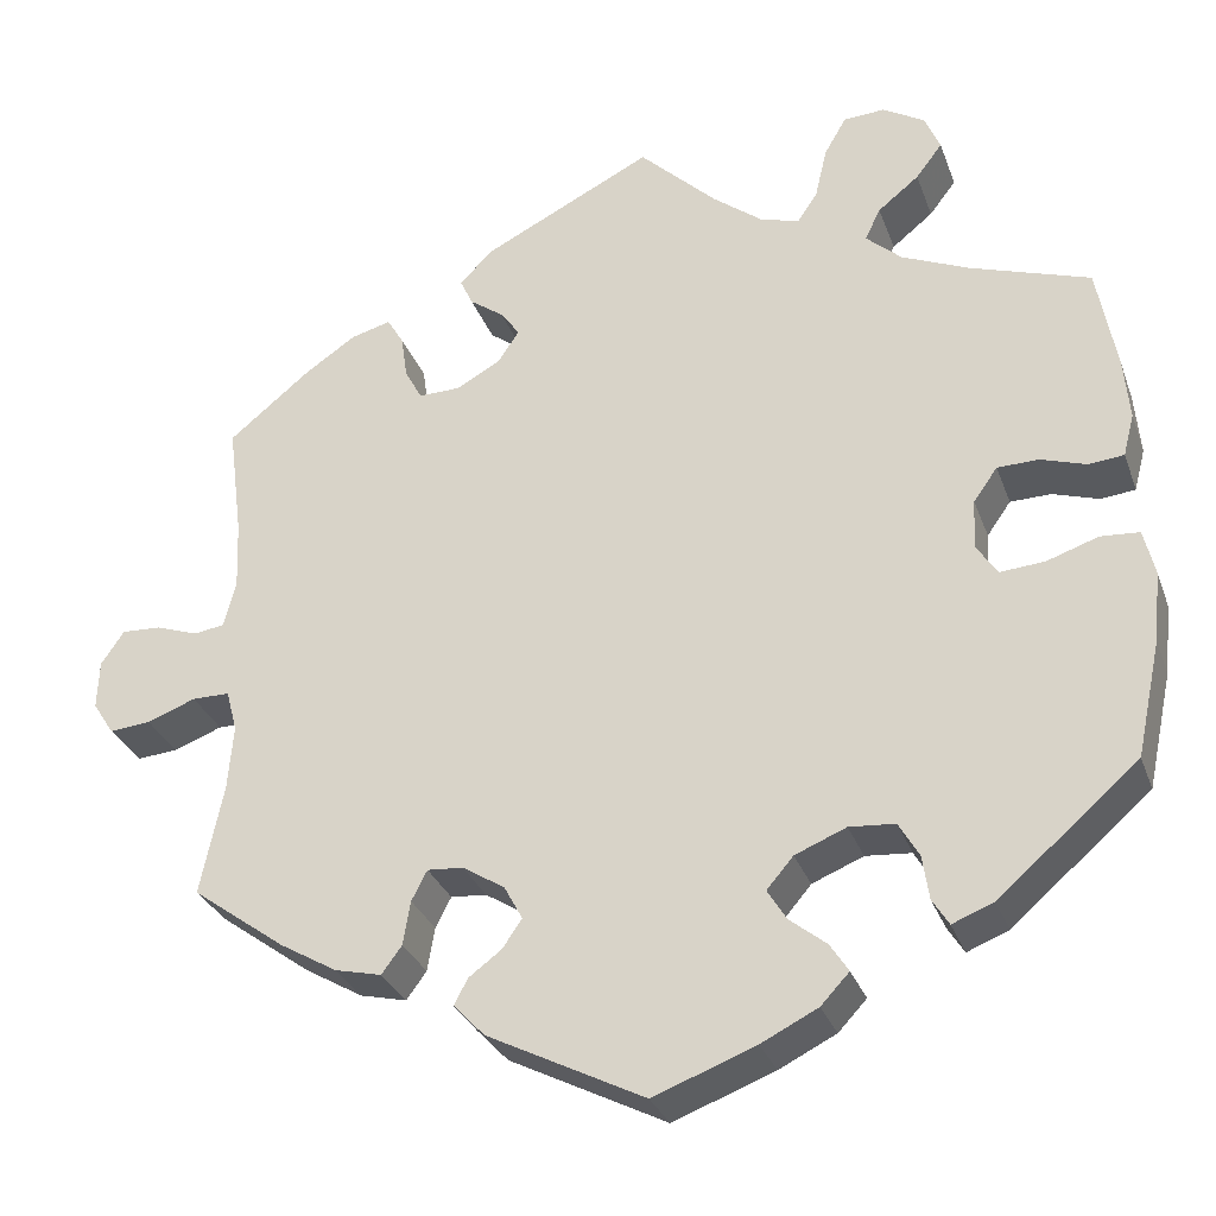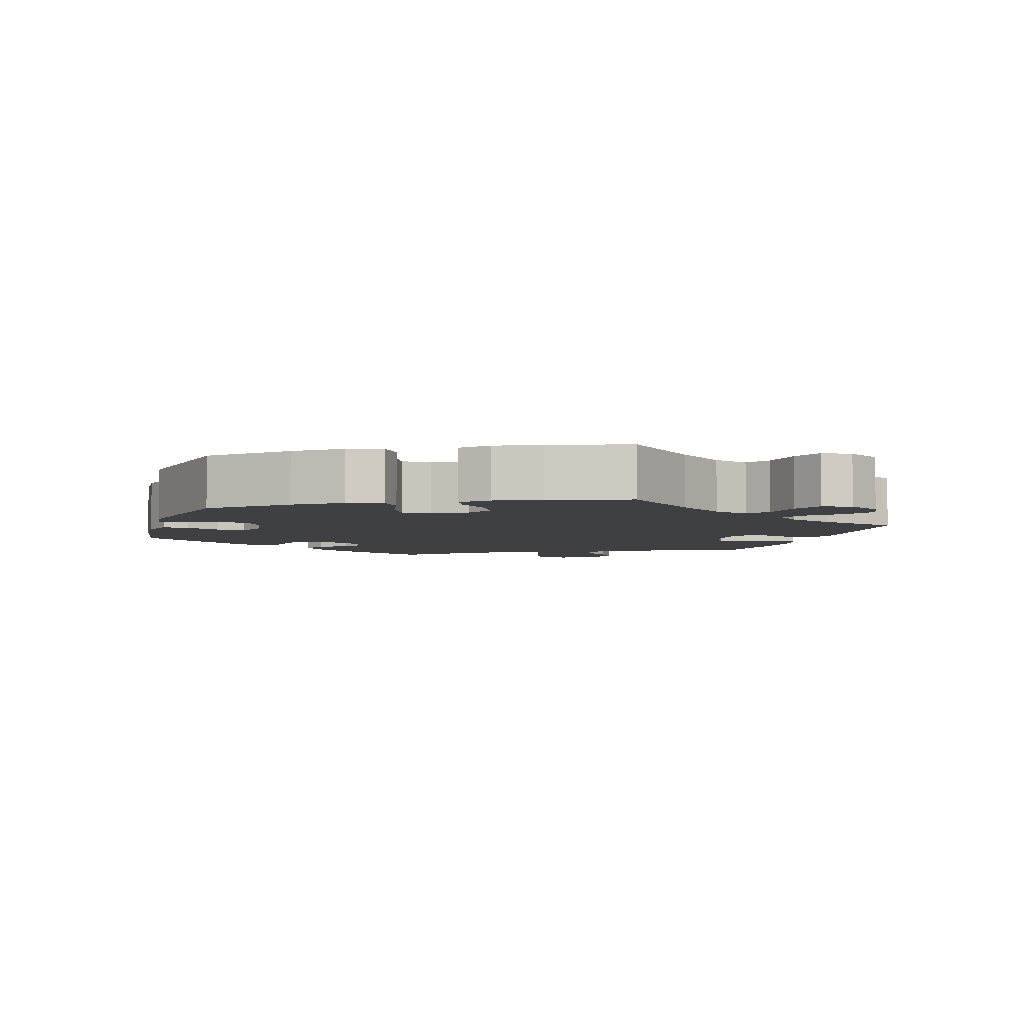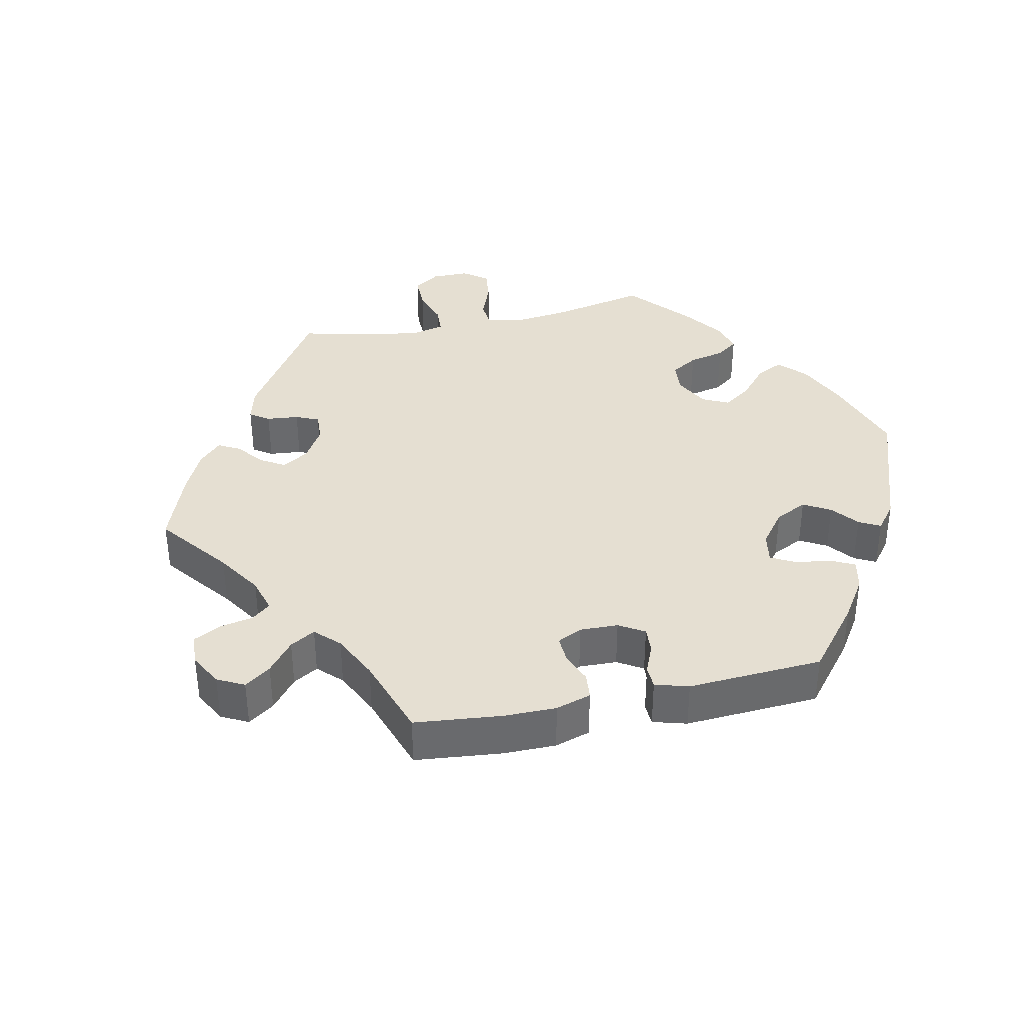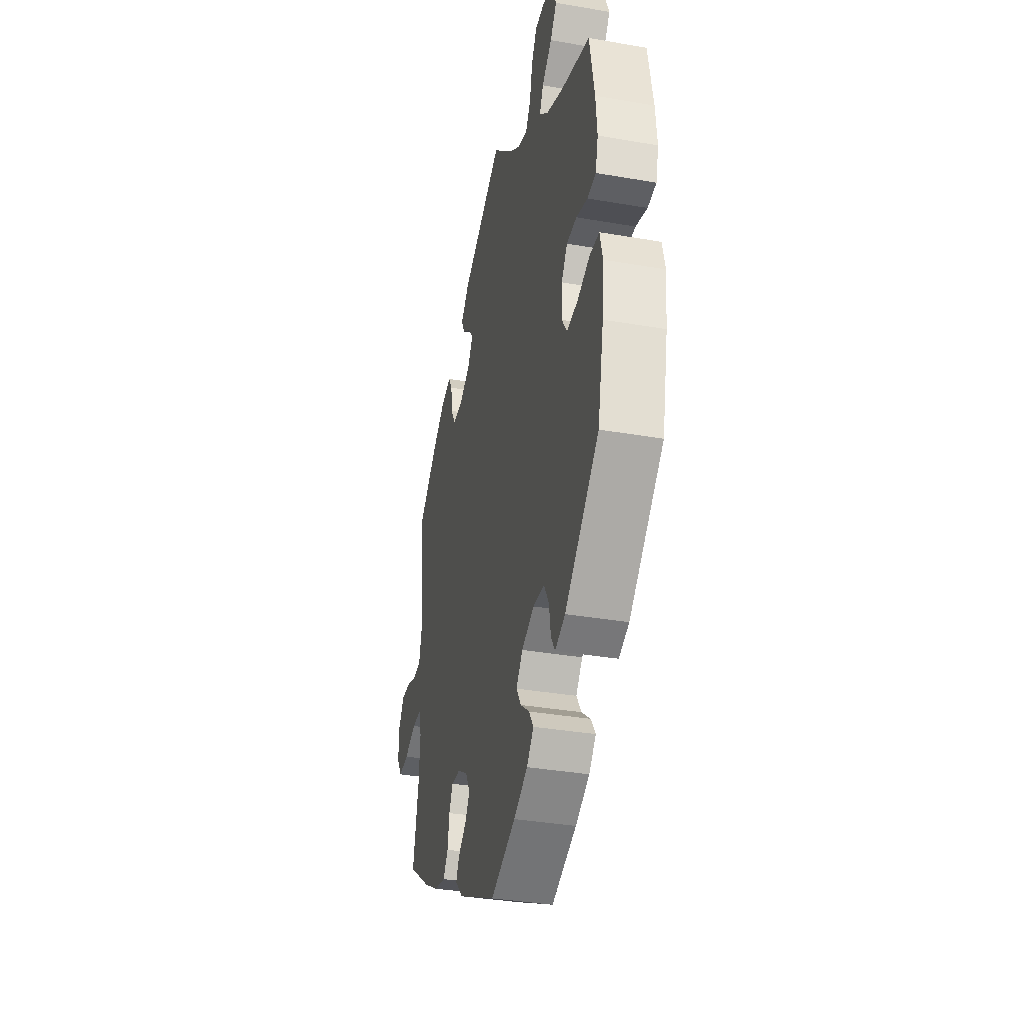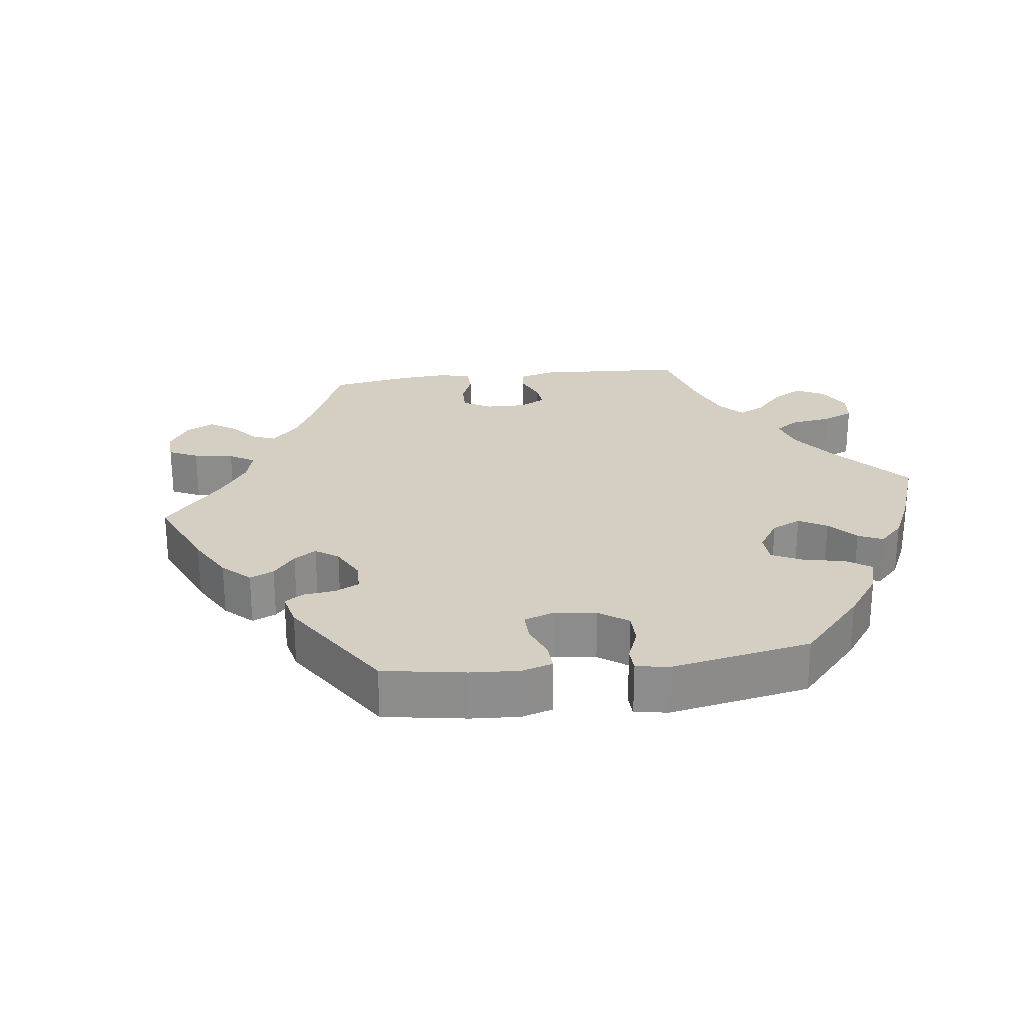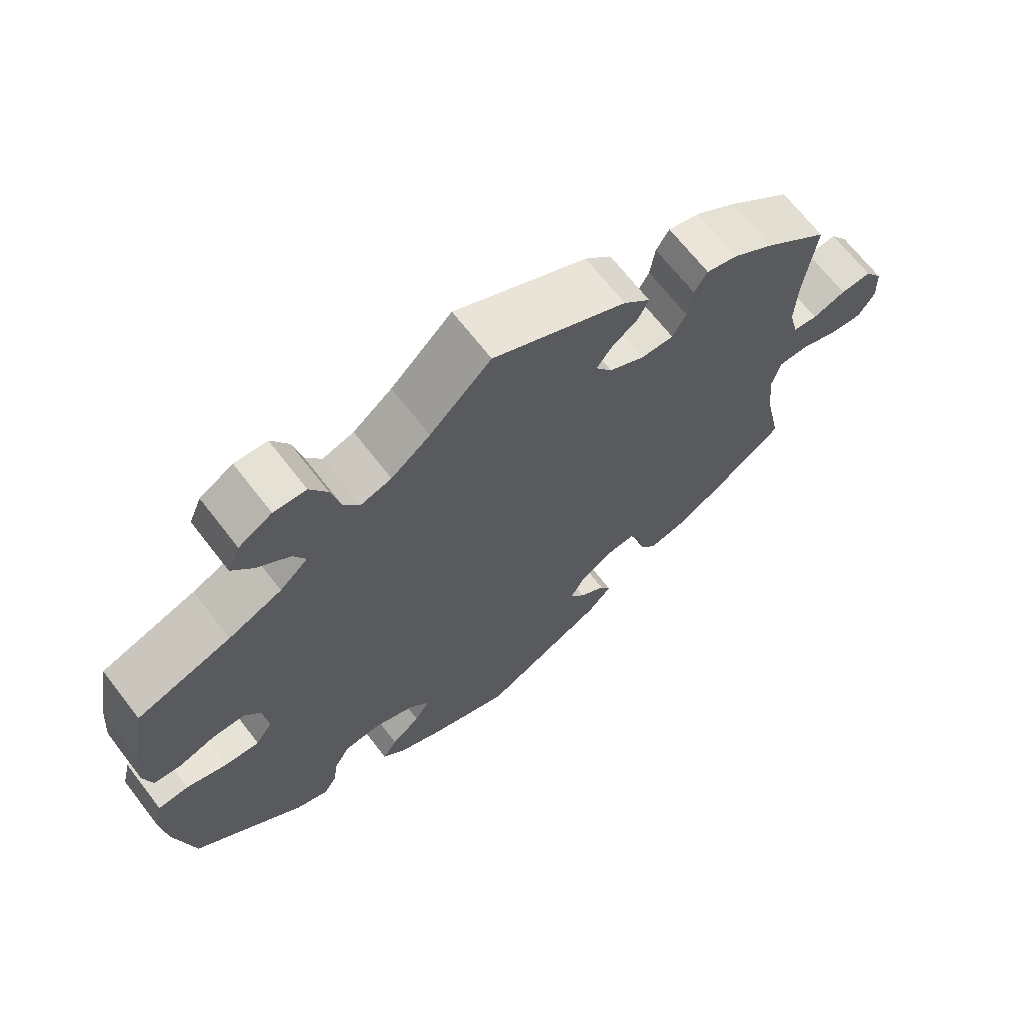
<metadata>
{"format":"obj","ext":"obj","renderer":"f3d","projection":"perspective","resolution":1024,"background":"white","views":[{"elev":-30.3,"azim":-162.0,"up":"+Z"},{"elev":-4.8,"azim":-77.1,"up":"+Y"},{"elev":37.3,"azim":137.5,"up":"+Y"},{"elev":-35.6,"azim":-102.9,"up":"+Z"},{"elev":25.6,"azim":-157.2,"up":"+Y"},{"elev":67.8,"azim":-37.7,"up":"+Z"}]}
</metadata>
<code>
v 0.185 0.07 0.485
v 0.222 0.07 0.448
v 0.208 0.07 0.418
v 0.171 0.07 0.391
v 0.15 0.07 0.362
v 0.173 0.07 0.327
v 0.222 0.07 0.3
v 0.267 0.07 0.299
v 0.286 0.07 0.334
v 0.293 0.07 0.382
v 0.311 0.07 0.412
v 0.355 0.07 0.4
v 0.411 0.07 0.362
v 0.5 0.07 0.289
v 0.484 0.07 0.164
v 0.481 0.07 0.089
v 0.494 0.07 0.038
v 0.528 0.07 0.033
v 0.574 0.07 0.049
v 0.617 0.07 0.051
v 0.642 0.07 0.014
v 0.644 0.07 -0.039
v 0.621 0.07 -0.075
v 0.576 0.07 -0.071
v 0.523 0.07 -0.051
v 0.482 0.07 -0.051
v 0.47 0.07 -0.096
v 0.476 0.07 -0.168
v 0.501 0.07 -0.288
v 0.4 0.07 -0.362
v 0.337 0.07 -0.399
v 0.286 0.07 -0.411
v 0.264 0.07 -0.381
v 0.256 0.07 -0.333
v 0.239 0.07 -0.3
v 0.2 0.07 -0.303
v 0.154 0.07 -0.332
v 0.134 0.07 -0.369
v 0.155 0.07 -0.4
v 0.191 0.07 -0.427
v 0.206 0.07 -0.455
v 0.172 0.07 -0.491
v 0.001 0.07 -0.578
v -0.11 0.07 -0.536
v -0.172 0.07 -0.505
v -0.203 0.07 -0.472
v -0.183 0.07 -0.441
v -0.143 0.07 -0.409
v -0.122 0.07 -0.375
v -0.151 0.07 -0.341
v -0.207 0.07 -0.318
v -0.257 0.07 -0.322
v -0.279 0.07 -0.36
v -0.286 0.07 -0.408
v -0.304 0.07 -0.437
v -0.349 0.07 -0.419
v -0.501 0.07 -0.288
v -0.528 0.07 -0.162
v -0.536 0.07 -0.085
v -0.524 0.07 -0.035
v -0.482 0.07 -0.032
v -0.426 0.07 -0.051
v -0.377 0.07 -0.055
v -0.354 0.07 -0.02
v -0.357 0.07 0.034
v -0.383 0.07 0.071
v -0.428 0.07 0.072
v -0.478 0.07 0.056
v -0.516 0.07 0.06
v -0.528 0.07 0.106
v -0.522 0.07 0.174
v -0.501 0.07 0.289
v -0.371 0.07 0.332
v -0.297 0.07 0.364
v -0.258 0.07 0.399
v -0.275 0.07 0.434
v -0.32 0.07 0.47
v -0.349 0.07 0.508
v -0.332 0.07 0.548
v -0.286 0.07 0.575
v -0.241 0.07 0.572
v -0.217 0.07 0.53
v -0.204 0.07 0.474
v -0.182 0.07 0.441
v -0.139 0.07 0.454
v -0.085 0.07 0.496
v 0 0.07 0.578
v 0.185 0 0.485
v 0.222 0 0.448
v 0.208 0 0.418
v 0.171 0 0.391
v 0.15 0 0.362
v 0.173 0 0.327
v 0.222 0 0.3
v 0.267 0 0.299
v 0.286 0 0.334
v 0.293 0 0.382
v 0.311 0 0.412
v 0.355 0 0.4
v 0.411 0 0.362
v 0.5 0 0.289
v 0.484 0 0.164
v 0.481 0 0.089
v 0.494 0 0.038
v 0.528 0 0.033
v 0.574 0 0.049
v 0.617 0 0.051
v 0.642 0 0.014
v 0.644 0 -0.039
v 0.621 0 -0.075
v 0.576 0 -0.071
v 0.523 0 -0.051
v 0.482 0 -0.051
v 0.47 0 -0.096
v 0.476 0 -0.168
v 0.501 0 -0.288
v 0.4 0 -0.362
v 0.337 0 -0.399
v 0.286 0 -0.411
v 0.264 0 -0.381
v 0.256 0 -0.333
v 0.239 0 -0.3
v 0.2 0 -0.303
v 0.154 0 -0.332
v 0.134 0 -0.369
v 0.155 0 -0.4
v 0.191 0 -0.427
v 0.206 0 -0.455
v 0.172 0 -0.491
v 0.001 0 -0.578
v -0.11 0 -0.536
v -0.172 0 -0.505
v -0.203 0 -0.472
v -0.183 0 -0.441
v -0.143 0 -0.409
v -0.122 0 -0.375
v -0.151 0 -0.341
v -0.207 0 -0.318
v -0.257 0 -0.322
v -0.279 0 -0.36
v -0.286 0 -0.408
v -0.304 0 -0.437
v -0.349 0 -0.419
v -0.501 0 -0.288
v -0.528 0 -0.162
v -0.536 0 -0.085
v -0.524 0 -0.035
v -0.482 0 -0.032
v -0.426 0 -0.051
v -0.377 0 -0.055
v -0.354 0 -0.02
v -0.357 0 0.034
v -0.383 0 0.071
v -0.428 0 0.072
v -0.478 0 0.056
v -0.516 0 0.06
v -0.528 0 0.106
v -0.522 0 0.174
v -0.501 0 0.289
v -0.371 0 0.332
v -0.297 0 0.364
v -0.258 0 0.399
v -0.275 0 0.434
v -0.32 0 0.47
v -0.349 0 0.508
v -0.332 0 0.548
v -0.286 0 0.575
v -0.241 0 0.572
v -0.217 0 0.53
v -0.204 0 0.474
v -0.182 0 0.441
v -0.139 0 0.454
v -0.085 0 0.496
v 0 0 0.578
f 86 87 1 2
f 85 86 2 3
f 84 85 3 4
f 80 81 82 83
f 80 83 84
f 79 80 84
f 76 77 78 79
f 76 79 84
f 75 76 84 4
f 70 71 72 73
f 70 73 74
f 67 68 69 70
f 66 67 70 74
f 65 66 74 75
f 59 60 61 62
f 59 62 63
f 58 59 63
f 57 58 63
f 56 57 63 64
f 53 54 55 56
f 52 53 56 64
f 45 46 47 48
f 45 48 49
f 44 45 49
f 43 44 49
f 42 43 49
f 39 40 41 42
f 38 39 42 49
f 37 38 49 50
f 31 32 33 34
f 31 34 35
f 28 29 30 31
f 27 28 31 35
f 26 27 35 36
f 22 23 24 25
f 22 25 26
f 21 22 26
f 18 19 20 21
f 17 18 21 26
f 16 17 26 36
f 12 13 14 15
f 9 10 11 12
f 8 9 12 15
f 7 8 15 16
f 65 75 4 5
f 51 52 64 65
f 51 65 5 6
f 36 37 50 51
f 16 36 51
f 6 7 16 51
f 89 88 174 173
f 90 89 173 172
f 91 90 172 171
f 170 169 168 167
f 171 170 167
f 171 167 166
f 166 165 164 163
f 171 166 163
f 91 171 163 162
f 160 159 158 157
f 161 160 157
f 157 156 155 154
f 161 157 154 153
f 162 161 153 152
f 149 148 147 146
f 150 149 146
f 150 146 145
f 150 145 144
f 151 150 144 143
f 143 142 141 140
f 151 143 140 139
f 135 134 133 132
f 136 135 132
f 136 132 131
f 136 131 130
f 136 130 129
f 129 128 127 126
f 136 129 126 125
f 137 136 125 124
f 121 120 119 118
f 122 121 118
f 118 117 116 115
f 122 118 115 114
f 123 122 114 113
f 112 111 110 109
f 113 112 109
f 113 109 108
f 108 107 106 105
f 113 108 105 104
f 123 113 104 103
f 102 101 100 99
f 99 98 97 96
f 102 99 96 95
f 103 102 95 94
f 92 91 162 152
f 152 151 139 138
f 93 92 152 138
f 138 137 124 123
f 138 123 103
f 138 103 94 93
f 1 88 89 2
f 2 89 90 3
f 3 90 91 4
f 4 91 92 5
f 5 92 93 6
f 6 93 94 7
f 7 94 95 8
f 8 95 96 9
f 9 96 97 10
f 10 97 98 11
f 11 98 99 12
f 12 99 100 13
f 13 100 101 14
f 14 101 102 15
f 15 102 103 16
f 16 103 104 17
f 17 104 105 18
f 18 105 106 19
f 19 106 107 20
f 20 107 108 21
f 21 108 109 22
f 22 109 110 23
f 23 110 111 24
f 24 111 112 25
f 25 112 113 26
f 26 113 114 27
f 27 114 115 28
f 28 115 116 29
f 29 116 117 30
f 30 117 118 31
f 31 118 119 32
f 32 119 120 33
f 33 120 121 34
f 34 121 122 35
f 35 122 123 36
f 36 123 124 37
f 37 124 125 38
f 38 125 126 39
f 39 126 127 40
f 40 127 128 41
f 41 128 129 42
f 42 129 130 43
f 43 130 131 44
f 44 131 132 45
f 45 132 133 46
f 46 133 134 47
f 47 134 135 48
f 48 135 136 49
f 49 136 137 50
f 50 137 138 51
f 51 138 139 52
f 52 139 140 53
f 53 140 141 54
f 54 141 142 55
f 55 142 143 56
f 56 143 144 57
f 57 144 145 58
f 58 145 146 59
f 59 146 147 60
f 60 147 148 61
f 61 148 149 62
f 62 149 150 63
f 63 150 151 64
f 64 151 152 65
f 65 152 153 66
f 66 153 154 67
f 67 154 155 68
f 68 155 156 69
f 69 156 157 70
f 70 157 158 71
f 71 158 159 72
f 72 159 160 73
f 73 160 161 74
f 74 161 162 75
f 75 162 163 76
f 76 163 164 77
f 77 164 165 78
f 78 165 166 79
f 79 166 167 80
f 80 167 168 81
f 81 168 169 82
f 82 169 170 83
f 83 170 171 84
f 84 171 172 85
f 85 172 173 86
f 86 173 174 87
f 87 174 88 1

</code>
